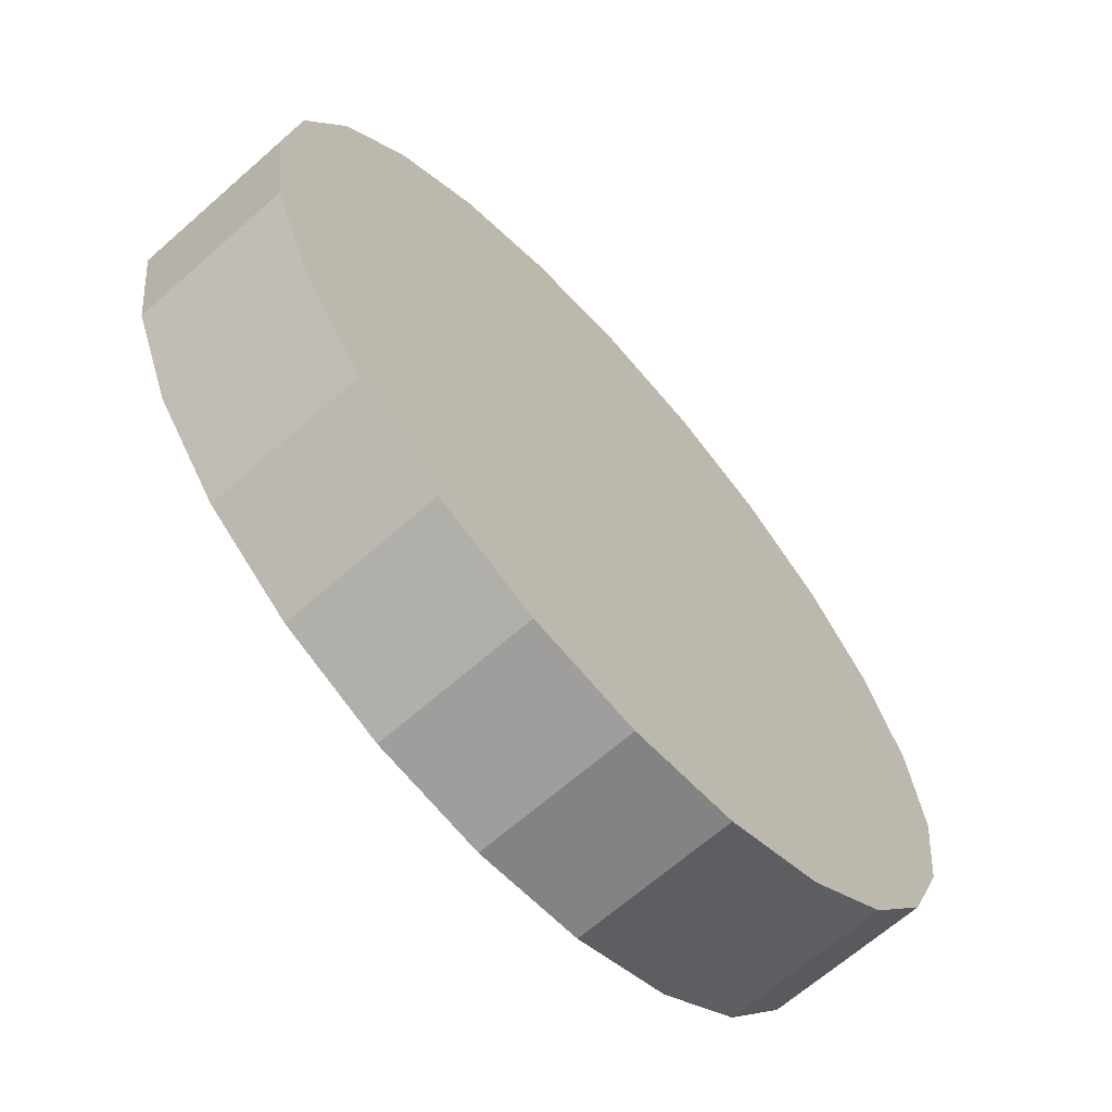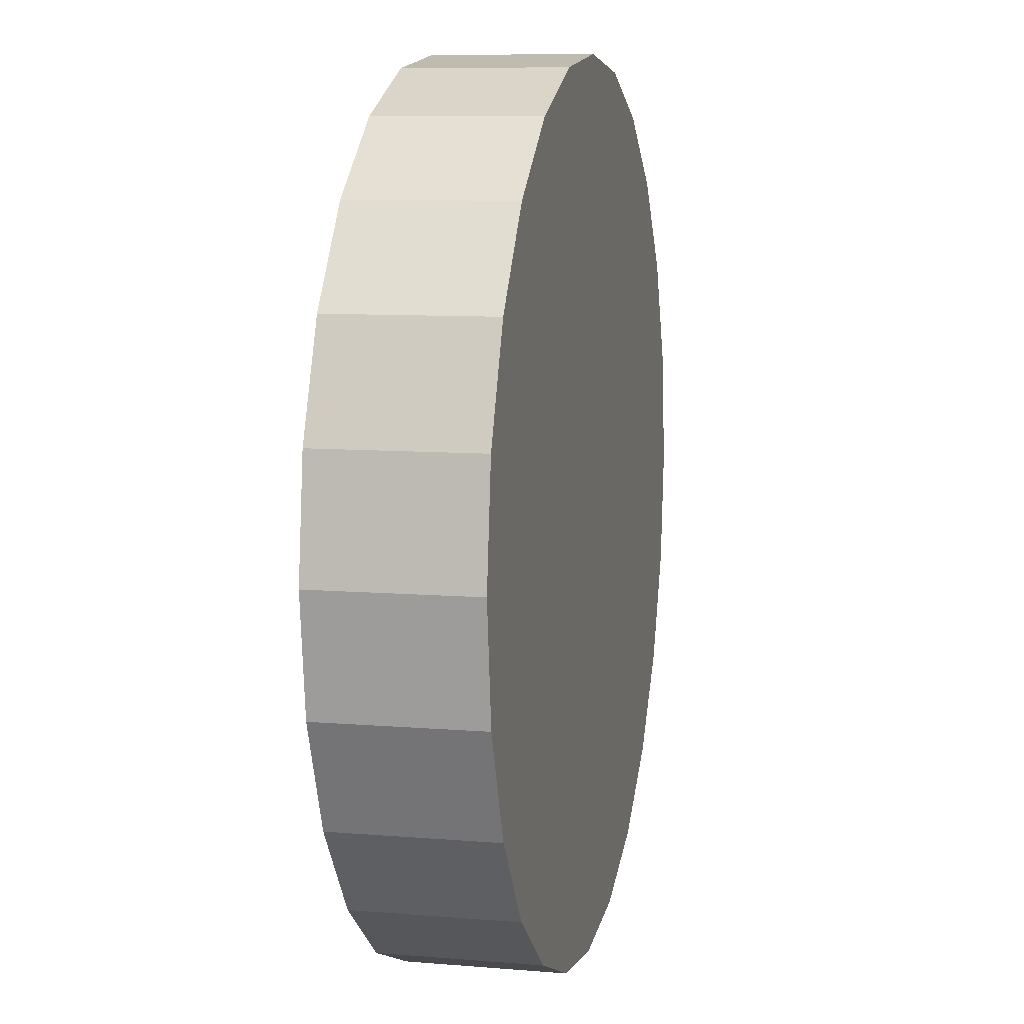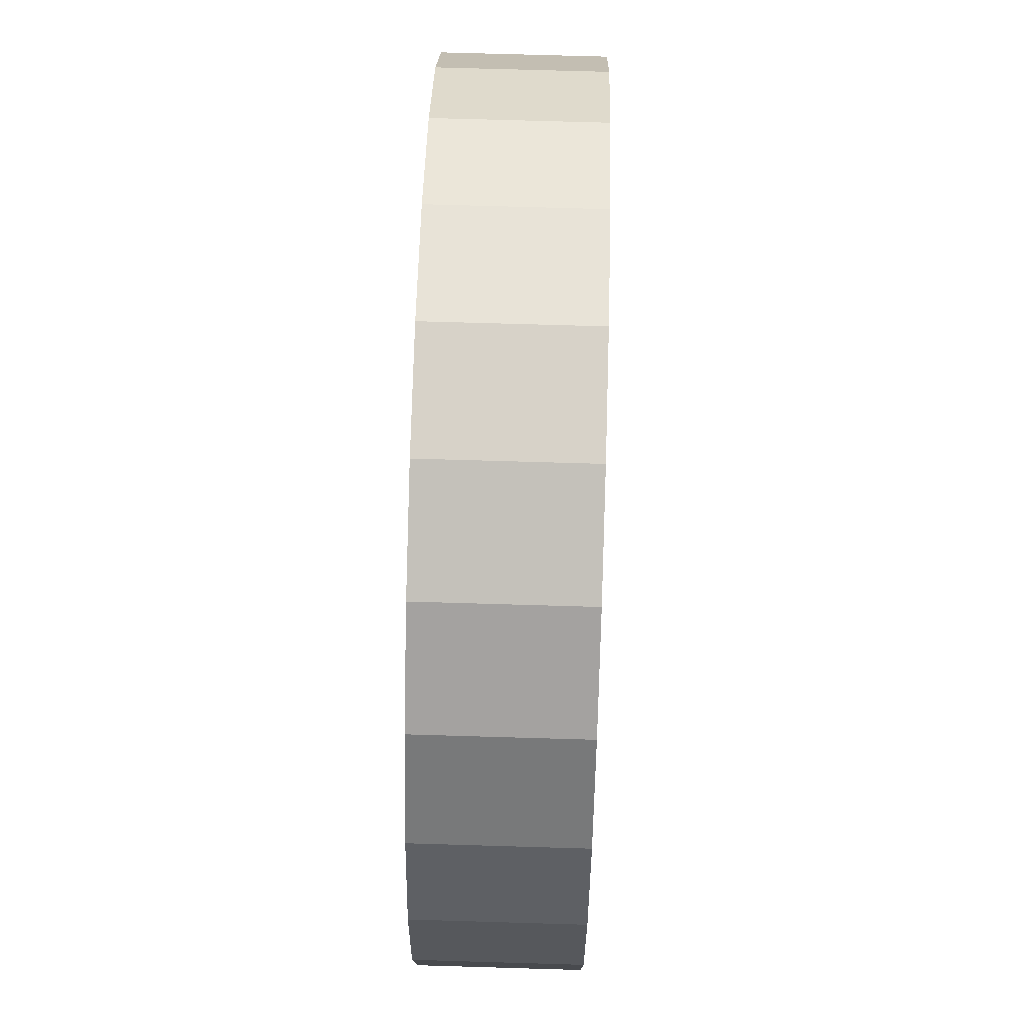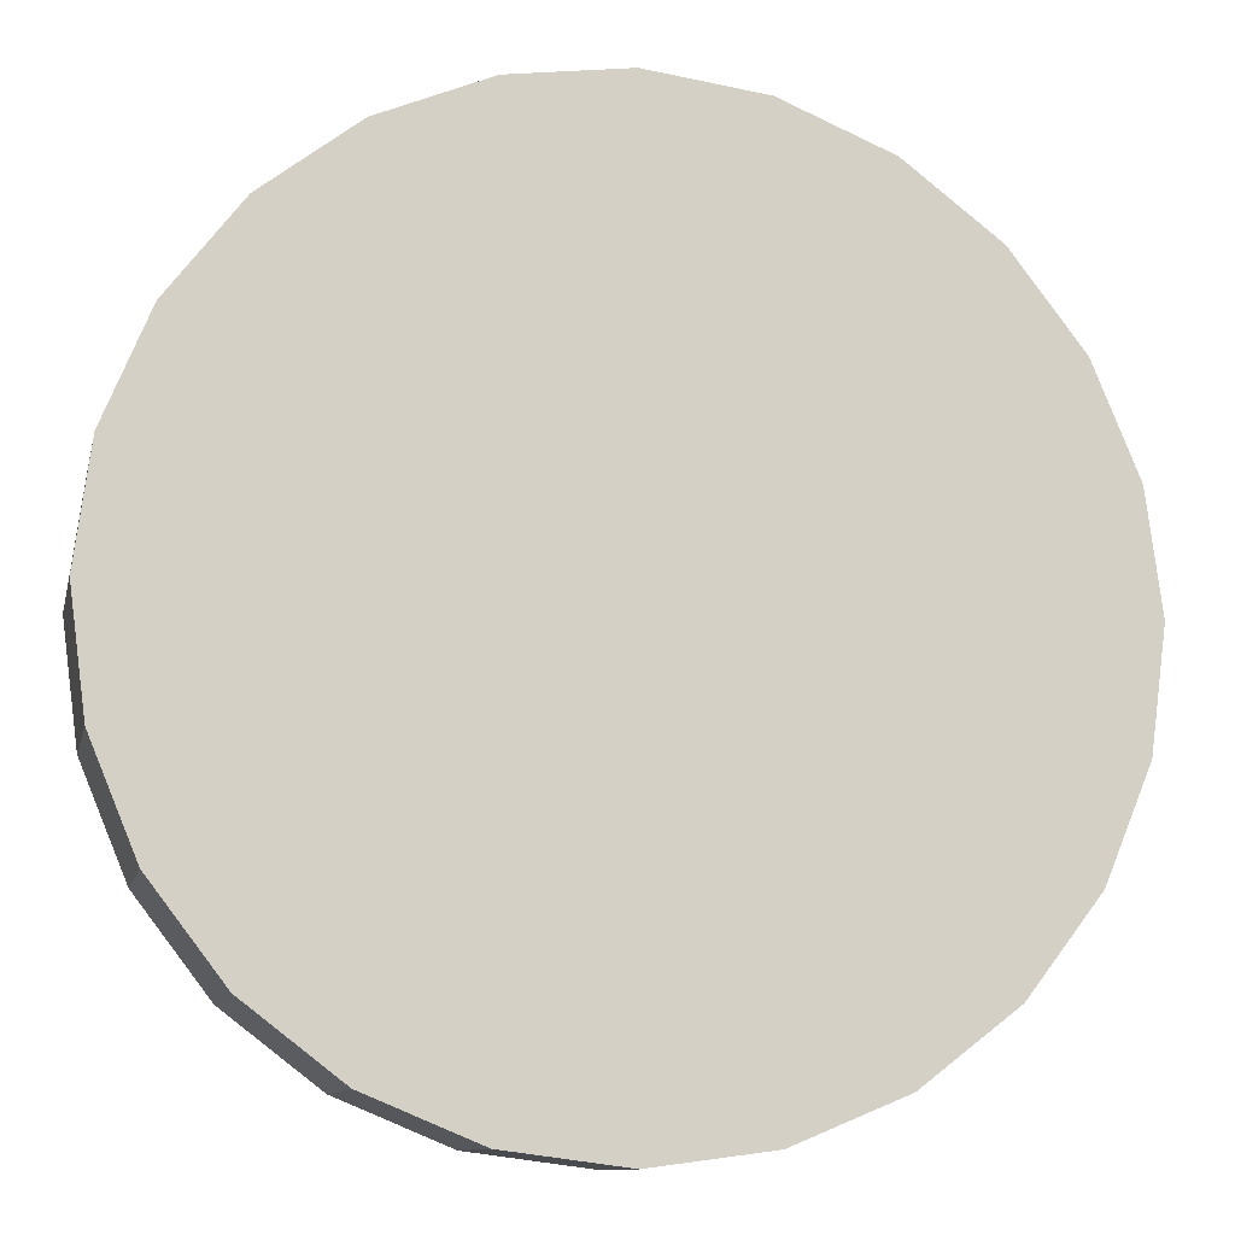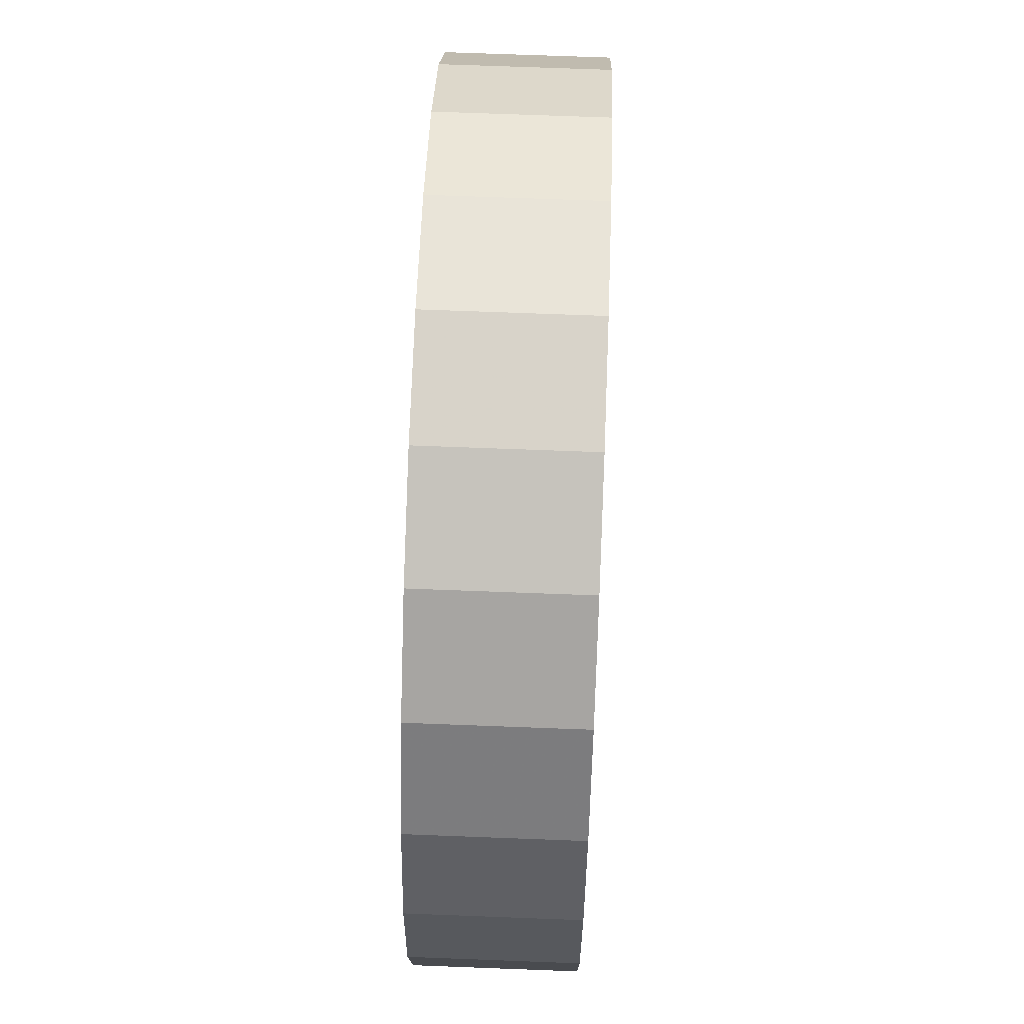
<metadata>
{"format":"obj","ext":"obj","renderer":"f3d","projection":"perspective","resolution":1024,"background":"white","views":[{"elev":-66.2,"azim":-48.5,"up":"+Z"},{"elev":8.8,"azim":-77.3,"up":"+Z"},{"elev":69.7,"azim":91.7,"up":"+Z"},{"elev":-10.6,"azim":-12.2,"up":"+Z"},{"elev":68.4,"azim":92.2,"up":"+Z"}]}
</metadata>
<code>
v 0 0.00125 0.007
v 0.001812 0.00125 0.006761
v 0.0035 0.00125 0.006062
v 0.00495 0.00125 0.00495
v 0.006062 0.00125 0.0035
v 0.006761 0.00125 0.001812
v 0.007 0.00125 0
v 0.006761 0.00125 -0.001812
v 0.006062 0.00125 -0.0035
v 0.00495 0.00125 -0.00495
v 0.0035 0.00125 -0.006062
v 0.001812 0.00125 -0.006761
v 0 0.00125 -0.007
v -0.001812 0.00125 -0.006761
v -0.0035 0.00125 -0.006062
v -0.00495 0.00125 -0.00495
v -0.006062 0.00125 -0.0035
v -0.006761 0.00125 -0.001812
v -0.007 0.00125 0
v -0.006761 0.00125 0.001812
v -0.006062 0.00125 0.0035
v -0.00495 0.00125 0.00495
v -0.0035 0.00125 0.006062
v -0.001812 0.00125 0.006761
v 0 -0.00125 0.007
v 0.001812 -0.00125 0.006761
v 0.0035 -0.00125 0.006062
v 0.00495 -0.00125 0.00495
v 0.006062 -0.00125 0.0035
v 0.006761 -0.00125 0.001812
v 0.007 -0.00125 0
v 0.006761 -0.00125 -0.001812
v 0.006062 -0.00125 -0.0035
v 0.00495 -0.00125 -0.00495
v 0.0035 -0.00125 -0.006062
v 0.001812 -0.00125 -0.006761
v 0 -0.00125 -0.007
v -0.001812 -0.00125 -0.006761
v -0.0035 -0.00125 -0.006062
v -0.00495 -0.00125 -0.00495
v -0.006062 -0.00125 -0.0035
v -0.006761 -0.00125 -0.001812
v -0.007 -0.00125 0
v -0.006761 -0.00125 0.001812
v -0.006062 -0.00125 0.0035
v -0.00495 -0.00125 0.00495
v -0.0035 -0.00125 0.006062
v -0.001812 -0.00125 0.006761
v 0 -0.00125 0
v 0 -0.00095 0.006
v 0.001553 -0.00095 0.005796
v 0.003 -0.00095 0.005196
v 0.004243 -0.00095 0.004243
v 0.005196 -0.00095 0.003
v 0.005796 -0.00095 0.001553
v 0.006 -0.00095 0
v 0.005796 -0.00095 -0.001553
v 0.005196 -0.00095 -0.003
v 0.004243 -0.00095 -0.004243
v 0.003 -0.00095 -0.005196
v 0.001553 -0.00095 -0.005796
v 0 -0.00095 -0.006
v -0.001553 -0.00095 -0.005796
v -0.003 -0.00095 -0.005196
v -0.004243 -0.00095 -0.004243
v -0.005196 -0.00095 -0.003
v -0.005796 -0.00095 -0.001553
v -0.006 -0.00095 0
v -0.005796 -0.00095 0.001553
v -0.005196 -0.00095 0.003
v -0.004243 -0.00095 0.004243
v -0.003 -0.00095 0.005196
v -0.001553 -0.00095 0.005796
v 0 -0.00095 0.0045
v 0.001165 -0.00095 0.004347
v 0.00225 -0.00095 0.003897
v 0.003182 -0.00095 0.003182
v 0.003897 -0.00095 0.00225
v 0.004347 -0.00095 0.001165
v 0.0045 -0.00095 0
v 0.004347 -0.00095 -0.001165
v 0.003897 -0.00095 -0.00225
v 0.003182 -0.00095 -0.003182
v 0.00225 -0.00095 -0.003897
v 0.001165 -0.00095 -0.004347
v 0 -0.00095 -0.0045
v -0.001165 -0.00095 -0.004347
v -0.00225 -0.00095 -0.003897
v -0.003182 -0.00095 -0.003182
v -0.003897 -0.00095 -0.00225
v -0.004347 -0.00095 -0.001165
v -0.0045 -0.00095 0
v -0.004347 -0.00095 0.001165
v -0.003897 -0.00095 0.00225
v -0.003182 -0.00095 0.003182
v -0.00225 -0.00095 0.003897
v -0.001165 -0.00095 0.004347
v 0.000186 0.00125 0.005975
v 0.001025 0.00125 0.004365
v 0.003268 0.00125 -0.00307
v 0.005082 0.00125 -0.003149
v 0.002362 0.00125 -0.003811
v 0.004094 0.00125 -0.004357
v -0.000186 0.00125 -0.005976
v -0.004293 0.00125 -0.001295
v -0.004482 0.00125 -0.00014
v -0.002362 0.00125 0.003811
v -0.001295 0.00125 0.004293
v -0.00014 0.00125 0.004482
v 0.001553 0.00125 0.005796
v 0 0.00125 0.006
v 0 0.00125 0.0045
v 0.001165 0.00125 0.004347
v 0.00225 0.00125 0.003897
v 0.004243 0.00125 0.004243
v 0.003 0.00125 0.005196
v 0.003182 0.00125 0.003182
v 0.005196 0.00125 0.003
v 0.003897 0.00125 0.00225
v 0.005796 0.00125 0.001553
v 0.006 0.00125 -0
v 0.005196 0.00125 -0.003
v 0.005796 0.00125 -0.001553
v 0.003897 0.00125 -0.00225
v 0.003182 0.00125 -0.003182
v 0.003 0.00125 -0.005196
v 0.004243 0.00125 -0.004243
v 0.001553 0.00125 -0.005796
v 0.00225 0.00125 -0.003897
v 0.001165 0.00125 -0.004347
v -0 0.00125 -0.006
v -0 0.00125 -0.0045
v -0.001553 0.00125 -0.005796
v -0.001165 0.00125 -0.004347
v -0.003 0.00125 -0.005196
v -0.004243 0.00125 -0.004243
v -0.00225 0.00125 -0.003897
v -0.003182 0.00125 -0.003182
v -0.005196 0.00125 -0.003
v -0.005796 0.00125 -0.001553
v -0.003897 0.00125 -0.00225
v -0.006 0.00125 -0
v -0.004347 0.00125 -0.001165
v -0.005796 0.00125 0.001553
v -0.0045 0.00125 -0
v -0.005196 0.00125 0.003
v -0.004347 0.00125 0.001165
v -0.003897 0.00125 0.00225
v -0.004243 0.00125 0.004243
v -0.003182 0.00125 0.003182
v -0.00225 0.00125 0.003897
v -0.003 0.00125 0.005196
v -0.001553 0.00125 0.005795
v -0.001165 0.00125 0.004347
v 0 -0.00095 0.0035
v 0.000906 -0.00095 0.003381
v 0.00175 -0.00095 0.003031
v 0.002475 -0.00095 0.002475
v 0.003031 -0.00095 0.00175
v 0.003381 -0.00095 0.000906
v 0.0035 -0.00095 0
v 0.003381 -0.00095 -0.000906
v 0.003031 -0.00095 -0.00175
v 0.002475 -0.00095 -0.002475
v 0.00175 -0.00095 -0.003031
v 0.000906 -0.00095 -0.003381
v 0 -0.00095 -0.0035
v -0.000906 -0.00095 -0.003381
v -0.00175 -0.00095 -0.003031
v -0.002475 -0.00095 -0.002475
v -0.003031 -0.00095 -0.00175
v -0.003381 -0.00095 -0.000906
v -0.0035 -0.00095 0
v -0.003381 -0.00095 0.000906
v -0.003031 -0.00095 0.00175
v -0.002475 -0.00095 0.002475
v -0.00175 -0.00095 0.003031
v -0.000906 -0.00095 0.003381
v 0 -0.00095 0
v -0.002388 0.00125 0.002542
v 0.001649 0.00125 -0.003073
v 0.001007 0.00125 0.003339
v 0.002388 0.00125 -0.002542
v -0.003395 0.00125 -0.000797
v -0.003486 0.00125 0.000109
v -0.001649 0.00125 0.003073
v 0.000797 0.00125 0.003395
v 0.000906 0.00125 0.003381
v 0.002475 0.00125 0.002475
v 0.00175 0.00125 0.003031
v 0.003031 0.00125 0.00175
v 0.002475 0.00125 -0.002475
v 0.003031 0.00125 -0.00175
v 0.001837 0.00125 -0.002964
v 0.00175 0.00125 -0.003031
v 0.000906 0.00125 -0.003381
v -0.000906 0.00125 -0.003381
v -0 0.00125 -0.0035
v -0.00175 0.00125 -0.003031
v -0.003031 0.00125 -0.00175
v -0.002475 0.00125 -0.002475
v -0.003339 0.00125 -0.001007
v -0.003381 0.00125 -0.000906
v -0.0035 0.00125 -0
v -0.003031 0.00125 0.00175
v -0.003381 0.00125 0.000906
v -0.00175 0.00125 0.003031
v -0.001837 0.00125 0.002964
v -0.002475 0.00125 0.002475
v -0.000906 0.00125 0.003381
v -0.000109 0.00125 0.003486
v 0 0.00125 0.0035
g obj1
f 26 25 49
g obj3
f 27 26 49
g obj5
f 28 27 49
g obj2
f 29 28 49
g obj4
f 30 29 49
g obj6
f 31 30 49
g obj7
f 32 31 49
g obj8
f 33 32 49
g obj10
f 34 33 49
g obj12
f 35 34 49
g obj9
f 36 35 49
g obj11
f 37 36 49
g obj13
f 38 37 49
g obj14
f 39 38 49
f 40 39 49
f 41 40 49
f 42 41 49
f 43 42 49
f 44 43 49
f 45 44 49
f 46 45 49
f 47 46 49
f 48 47 49
f 25 48 49
f 155 156 179
f 156 157 179
f 157 158 179
f 158 159 179
f 159 160 179
f 160 161 179
f 161 162 179
f 162 163 179
f 163 164 179
f 164 165 179
f 165 166 179
f 166 167 179
f 167 168 179
f 168 169 179
f 169 170 179
f 170 171 179
f 171 172 179
f 172 173 179
f 173 174 179
f 174 175 179
f 175 176 179
f 176 177 179
f 177 178 179
f 178 155 179
f 26 2 1
f 25 26 1
f 27 3 2
f 26 27 2
f 28 4 3
f 27 28 3
f 29 5 4
f 28 29 4
f 30 6 5
f 29 30 5
f 31 7 6
f 30 31 6
f 32 8 7
f 31 32 7
f 33 9 8
f 32 33 8
f 34 10 9
f 33 34 9
f 35 11 10
f 34 35 10
f 36 12 11
f 35 36 11
f 37 13 12
f 36 37 12
f 38 14 13
f 37 38 13
f 39 15 14
f 38 39 14
f 40 16 15
f 39 40 15
f 41 17 16
f 40 41 16
f 42 18 17
f 41 42 17
f 43 19 18
f 42 43 18
f 44 20 19
f 43 44 19
f 45 21 20
f 44 45 20
f 46 22 21
f 45 46 21
f 47 23 22
f 46 47 22
f 48 24 23
f 47 48 23
f 25 1 24
f 48 25 24
f 50 51 75
f 74 50 75
f 51 52 76
f 75 51 76
f 52 53 77
f 76 52 77
f 53 54 78
f 77 53 78
f 54 55 79
f 78 54 79
f 55 56 80
f 79 55 80
f 56 57 81
f 80 56 81
f 57 58 82
f 81 57 82
f 58 59 83
f 82 58 83
f 59 60 84
f 83 59 84
f 60 61 85
f 84 60 85
f 61 62 86
f 85 61 86
f 62 63 87
f 86 62 87
f 63 64 88
f 87 63 88
f 64 65 89
f 88 64 89
f 65 66 90
f 89 65 90
f 66 67 91
f 90 66 91
f 67 68 92
f 91 67 92
f 68 69 93
f 92 68 93
f 69 70 94
f 93 69 94
f 70 71 95
f 94 70 95
f 71 72 96
f 95 71 96
f 72 73 97
f 96 72 97
f 73 50 74
f 97 73 74
f 122 59 58
f 101 127 59
f 59 122 101
f 129 83 84
f 102 125 83
f 83 129 102
f 154 96 97
f 108 151 96
f 96 154 108
f 98 2 110
f 111 2 98
f 111 1 2
f 126 10 11
f 103 10 126
f 103 127 10
f 110 116 52
f 51 110 52
f 115 116 3
f 4 115 3
f 55 120 121
f 56 55 121
f 122 123 8
f 9 122 8
f 137 134 87
f 88 137 87
f 141 138 89
f 90 141 89
f 95 150 148
f 94 95 148
f 70 146 149
f 71 70 149
f 116 110 2
f 3 116 2
f 114 113 75
f 76 114 75
f 118 115 4
f 5 118 4
f 115 53 52
f 116 115 52
f 117 114 76
f 77 117 76
f 54 53 115
f 118 54 115
f 120 118 5
f 6 120 5
f 119 117 77
f 78 119 77
f 56 121 123
f 57 56 123
f 120 55 54
f 118 120 54
f 121 120 6
f 7 121 6
f 123 121 7
f 8 123 7
f 58 57 123
f 122 58 123
f 127 9 10
f 101 9 127
f 101 122 9
f 125 82 83
f 100 124 82
f 82 125 100
f 128 126 11
f 12 128 11
f 127 60 59
f 103 126 60
f 60 127 103
f 128 61 60
f 126 128 60
f 131 128 12
f 13 131 12
f 130 129 84
f 85 130 84
f 86 132 130
f 85 86 130
f 14 131 13
f 104 131 14
f 14 133 104
f 131 62 61
f 128 131 61
f 131 63 62
f 104 133 63
f 63 131 104
f 135 133 14
f 15 135 14
f 87 134 132
f 86 87 132
f 135 64 63
f 133 135 63
f 135 15 16
f 136 135 16
f 143 90 91
f 105 141 90
f 90 143 105
f 89 138 137
f 88 89 137
f 136 65 64
f 135 136 64
f 139 136 16
f 17 139 16
f 139 66 65
f 136 139 65
f 140 139 17
f 18 140 17
f 145 91 92
f 145 143 91
f 145 106 143
f 145 92 93
f 147 145 93
f 140 67 66
f 139 140 66
f 142 140 18
f 19 142 18
f 68 67 140
f 142 68 140
f 144 142 19
f 20 144 19
f 144 69 68
f 142 144 68
f 146 144 20
f 21 146 20
f 148 147 93
f 94 148 93
f 71 149 152
f 72 71 152
f 146 70 69
f 144 146 69
f 149 146 21
f 22 149 21
f 149 22 23
f 152 149 23
f 72 152 153
f 73 72 153
f 112 97 74
f 112 154 97
f 112 109 154
f 151 95 96
f 107 150 95
f 95 151 107
f 153 152 23
f 24 153 23
f 73 153 111
f 50 73 111
f 113 74 75
f 99 112 74
f 74 113 99
f 111 153 24
f 1 111 24
f 111 51 50
f 98 110 51
f 51 111 98
f 204 174 173
f 204 206 174
f 204 185 206
f 192 165 164
f 192 195 165
f 183 194 195
f 195 192 183
f 150 180 209
f 150 208 180
f 150 207 208
f 107 151 207
f 207 150 107
f 212 156 155
f 212 188 156
f 212 187 188
f 199 201 170
f 169 199 170
f 147 148 205
f 206 147 205
f 190 114 117
f 189 190 117
f 132 134 197
f 198 132 197
f 138 141 200
f 201 138 200
f 209 176 175
f 205 209 175
f 192 100 125
f 192 124 100
f 192 193 124
f 210 155 178
f 210 212 155
f 210 211 212
f 188 157 156
f 188 190 157
f 188 182 190
f 187 113 188
f 212 113 187
f 112 113 212
f 112 99 113
f 196 129 130
f 181 195 129
f 129 196 181
f 198 167 166
f 196 198 166
f 168 197 199
f 169 168 199
f 137 138 201
f 199 137 201
f 182 114 190
f 188 114 182
f 188 113 114
f 117 119 191
f 189 117 191
f 157 190 189
f 158 157 189
f 158 189 191
f 159 158 191
f 163 193 192
f 164 163 192
f 195 166 165
f 181 196 166
f 166 195 181
f 195 102 129
f 195 125 102
f 194 192 125
f 194 183 192
f 125 195 194
f 130 132 198
f 196 130 198
f 134 137 199
f 197 134 199
f 167 198 197
f 168 167 197
f 105 200 141
f 105 202 200
f 143 202 105
f 143 203 202
f 170 201 200
f 171 170 200
f 200 172 171
f 202 203 172
f 172 200 202
f 106 203 143
f 106 184 203
f 106 204 184
f 106 145 204
f 203 173 172
f 203 204 173
f 203 184 204
f 147 204 145
f 147 185 204
f 147 206 185
f 174 206 205
f 175 174 205
f 148 150 209
f 205 148 209
f 151 186 207
f 151 210 186
f 151 154 210
f 151 108 154
f 209 177 176
f 209 207 177
f 180 208 207
f 207 209 180
f 154 211 210
f 154 212 211
f 109 112 212
f 212 154 109
f 207 178 177
f 207 210 178
f 207 186 210
f 82 124 193
f 163 82 193
f 81 162 161
f 80 81 161
f 160 159 78
f 79 160 78
f 160 79 80
f 161 160 80
f 163 162 81
f 82 163 81
f 78 159 191
f 119 78 191

</code>
